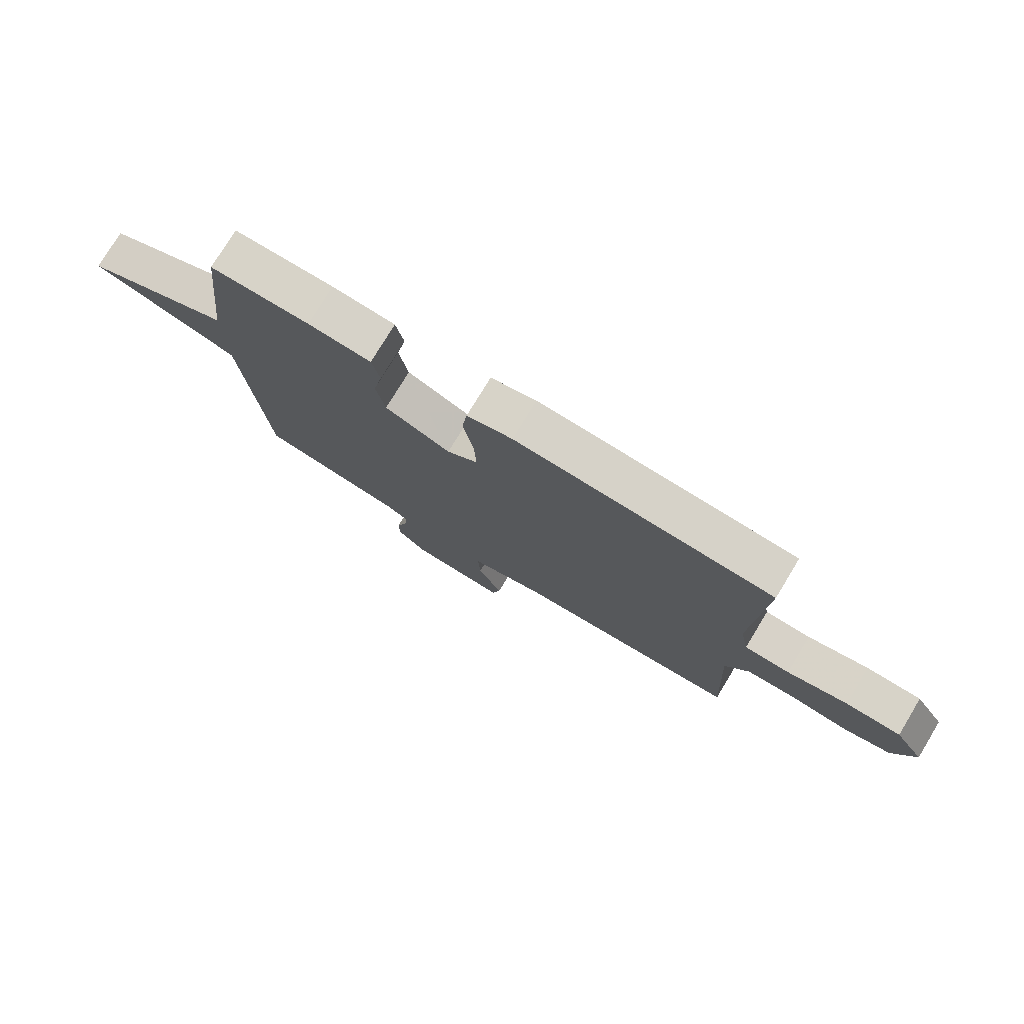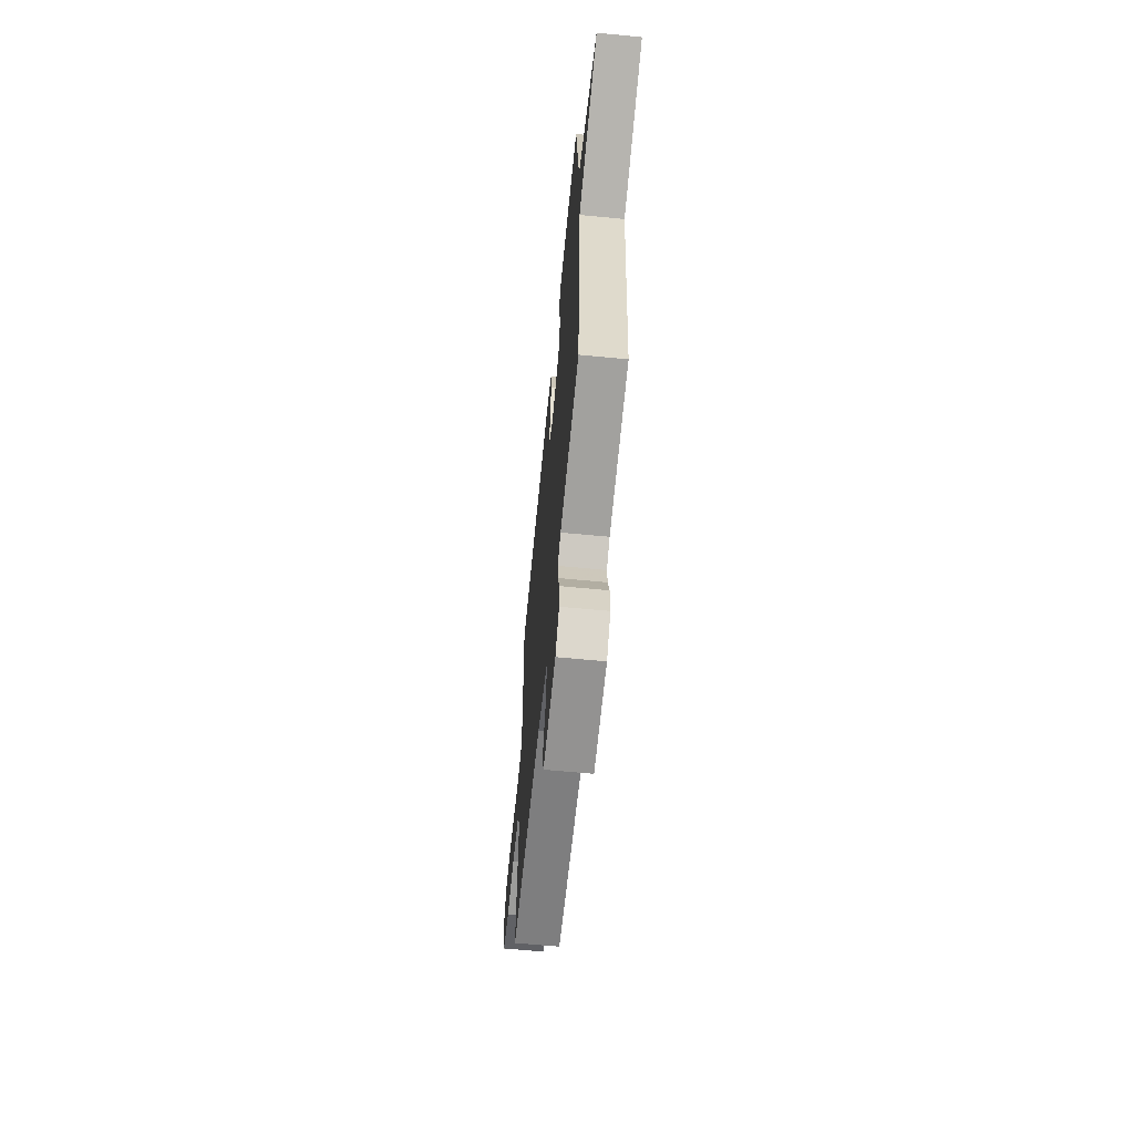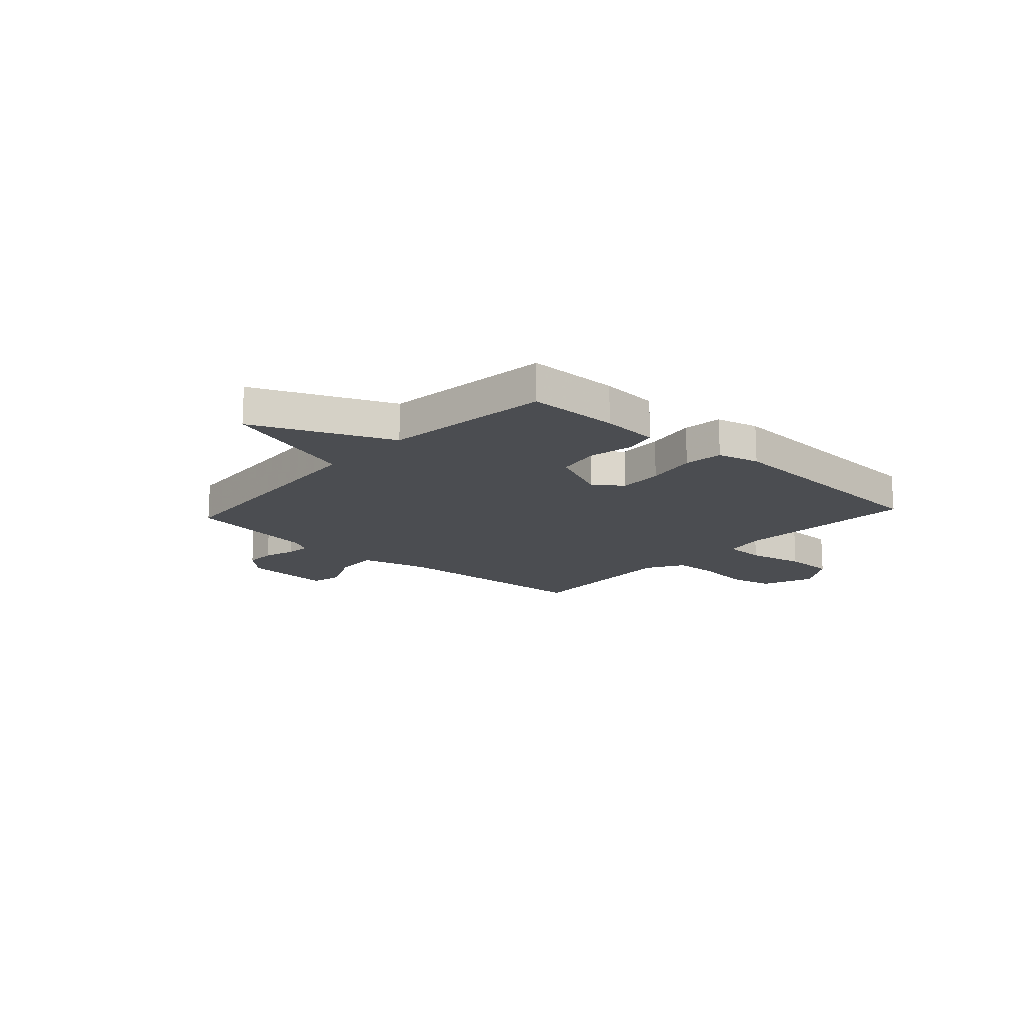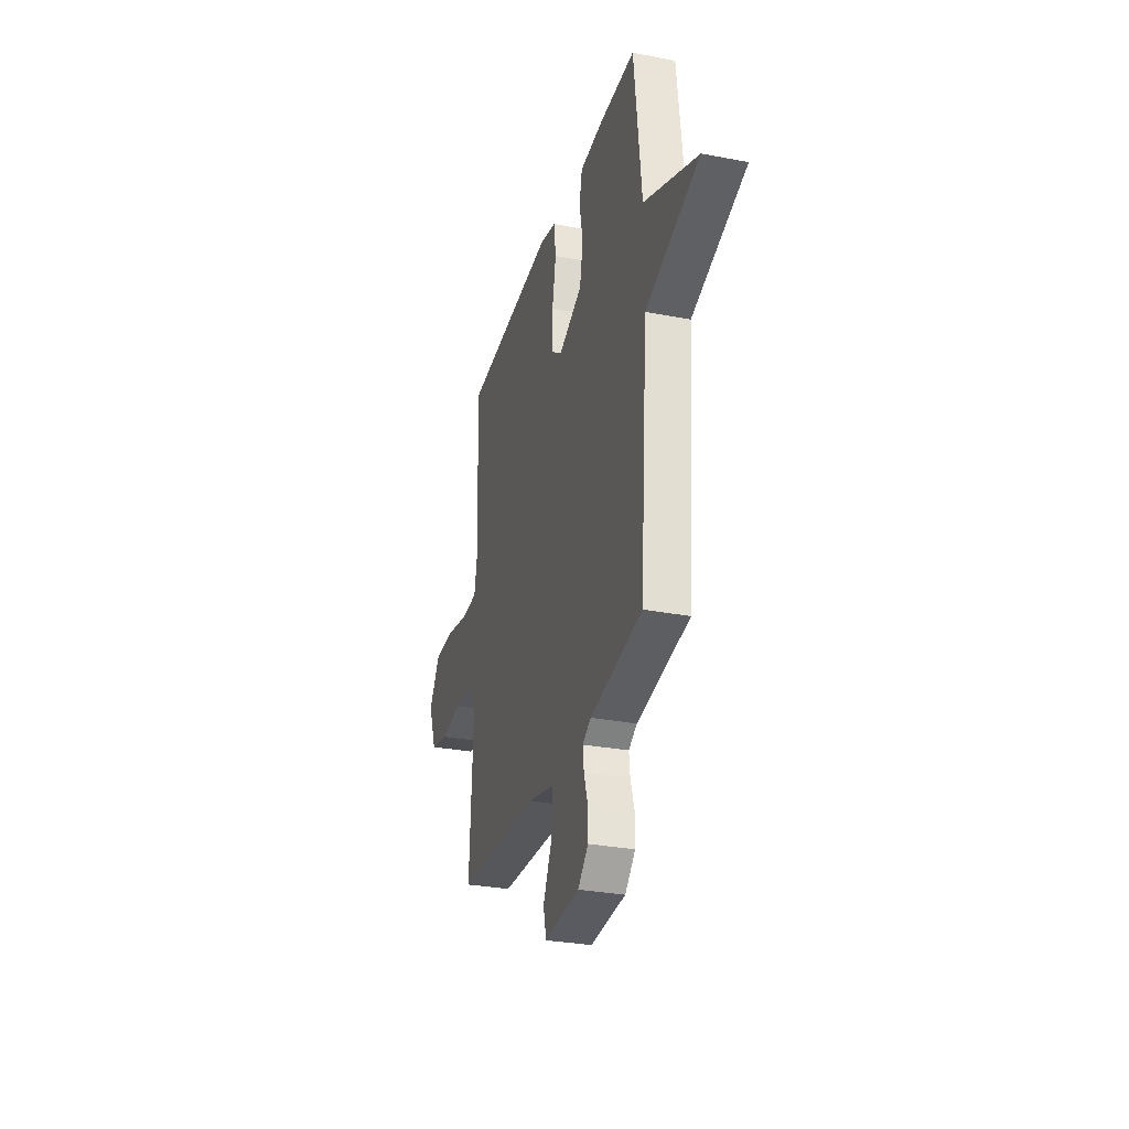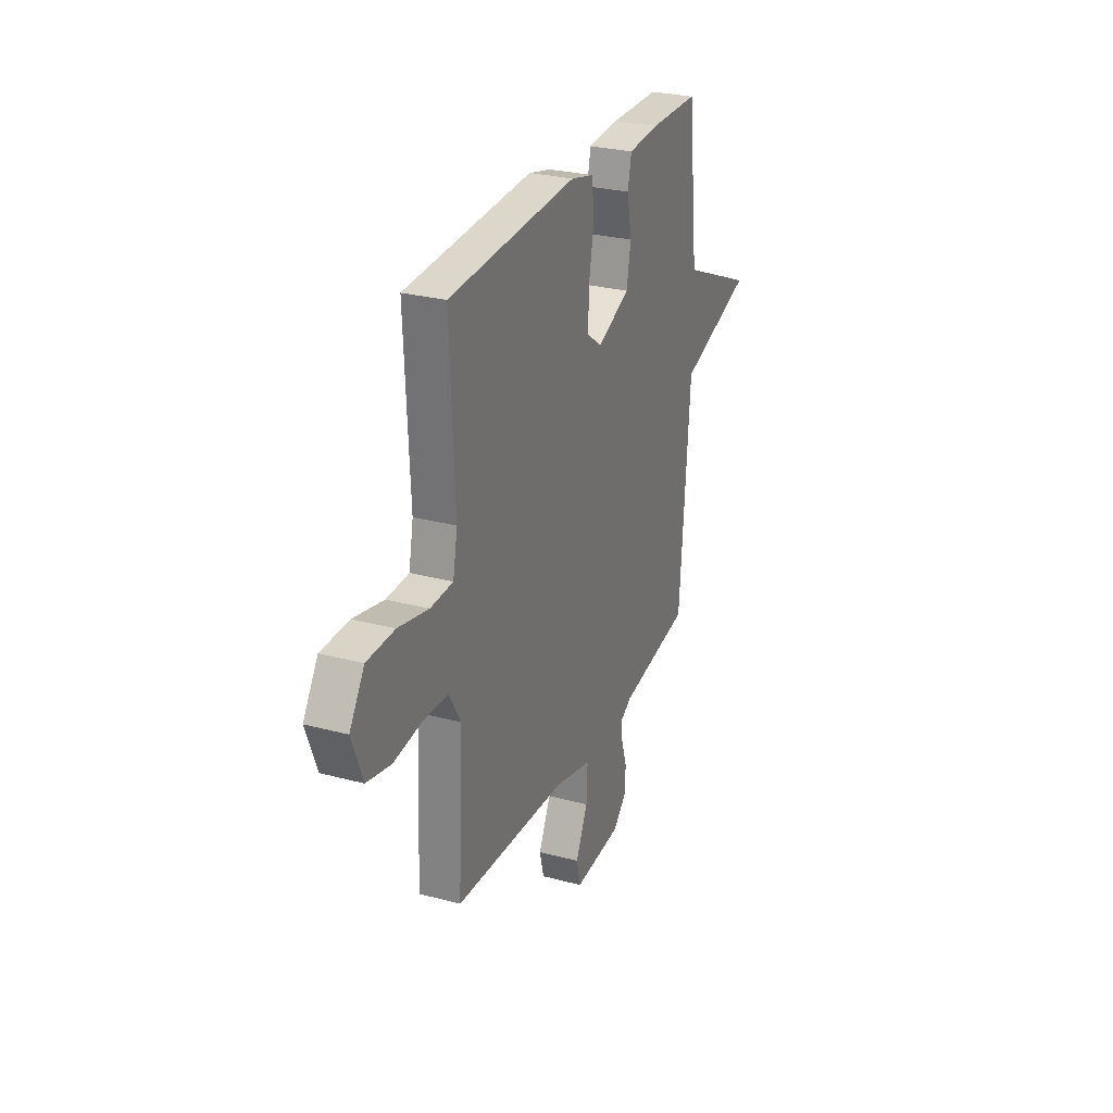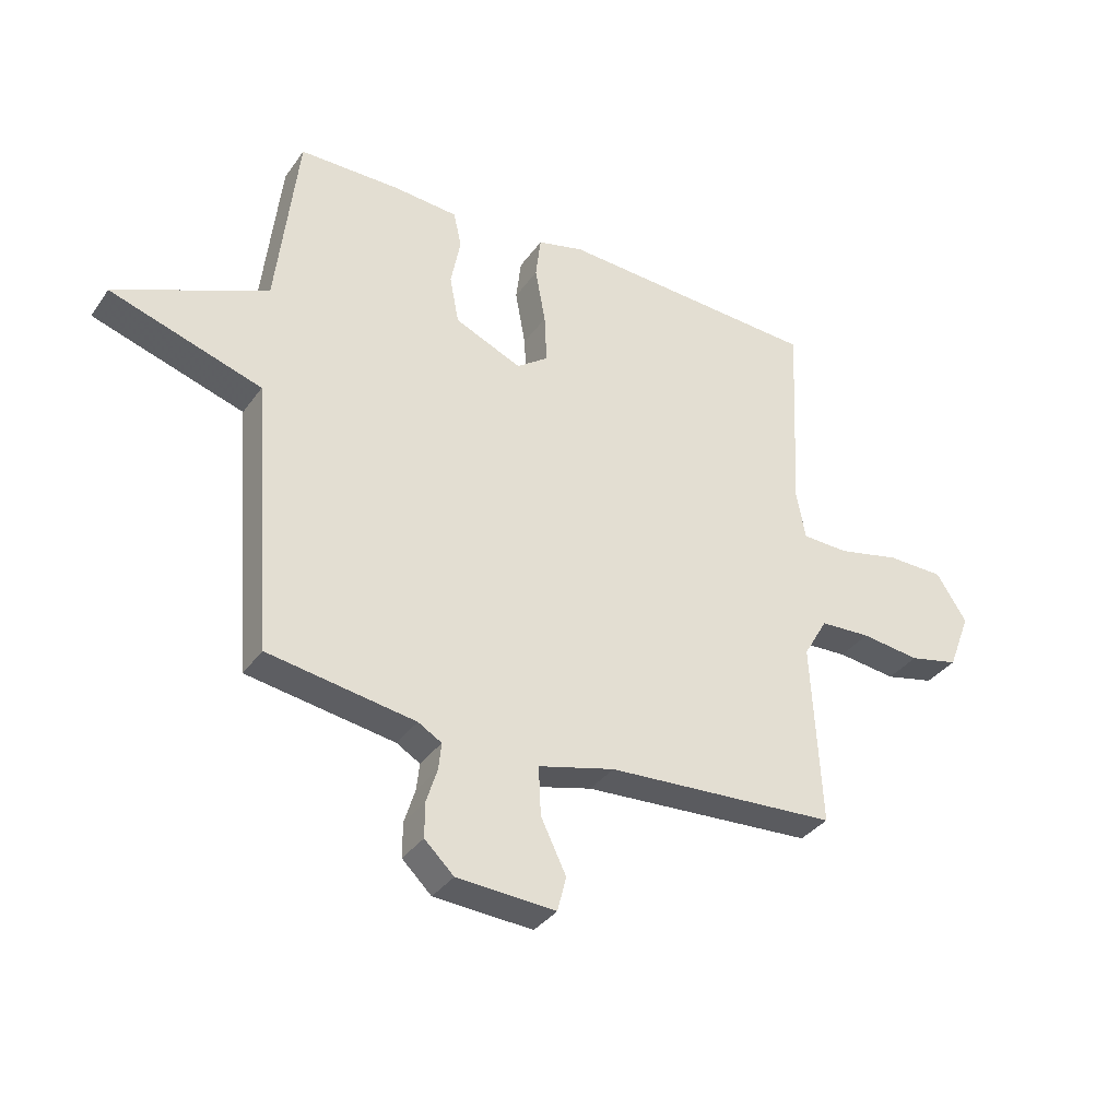
<metadata>
{"format":"obj","ext":"obj","renderer":"f3d","projection":"perspective","resolution":1024,"background":"white","views":[{"elev":76.9,"azim":31.2,"up":"+Z"},{"elev":-62.7,"azim":-95.6,"up":"+Z"},{"elev":-15.8,"azim":-42.3,"up":"+Y"},{"elev":-30.1,"azim":-105.7,"up":"+Z"},{"elev":27.6,"azim":112.2,"up":"+Z"},{"elev":-35.0,"azim":-30.3,"up":"+Z"}]}
</metadata>
<code>
v -0.5 0.07 -0.5
v -0.537 0.07 -0.025
v -0.801 0.07 0.06
v -0.537 0.07 0.175
v -0.5 0.07 0.5
v -0.323 0.07 0.501
v -0.211 0.07 0.492
v -0.197 0.07 0.429
v -0.214 0.07 0.342
v -0.198 0.07 0.259
v -0.081 0.07 0.208
v -0.026 0.07 0.248
v -0.03 0.07 0.334
v -0.048 0.07 0.432
v -0.039 0.07 0.507
v 0.042 0.07 0.527
v 0.5 0.07 0.5
v 0.483 0.07 0.148
v 0.499 0.07 0.065
v 0.58 0.07 0.062
v 0.689 0.07 0.086
v 0.788 0.07 0.084
v 0.841 0.07 0.002
v 0.802 0.07 -0.099
v 0.716 0.07 -0.118
v 0.613 0.07 -0.105
v 0.525 0.07 -0.109
v 0.483 0.07 -0.181
v 0.5 0.07 -0.5
v 0.096 0.07 -0.523
v -0.037 0.07 -0.557
v -0.033 0.07 -0.641
v 0.011 0.07 -0.732
v -0.004 0.07 -0.793
v -0.176 0.07 -0.782
v -0.227 0.07 -0.733
v -0.227 0.07 -0.673
v -0.208 0.07 -0.613
v -0.203 0.07 -0.566
v -0.244 0.07 -0.542
v -0.5 0 -0.5
v -0.537 0 -0.025
v -0.801 0 0.06
v -0.537 0 0.175
v -0.5 0 0.5
v -0.323 0 0.501
v -0.211 0 0.492
v -0.197 0 0.429
v -0.214 0 0.342
v -0.198 0 0.259
v -0.081 0 0.208
v -0.026 0 0.248
v -0.03 0 0.334
v -0.048 0 0.432
v -0.039 0 0.507
v 0.042 0 0.527
v 0.5 0 0.5
v 0.483 0 0.148
v 0.499 0 0.065
v 0.58 0 0.062
v 0.689 0 0.086
v 0.788 0 0.084
v 0.841 0 0.002
v 0.802 0 -0.099
v 0.716 0 -0.118
v 0.613 0 -0.105
v 0.525 0 -0.109
v 0.483 0 -0.181
v 0.5 0 -0.5
v 0.096 0 -0.523
v -0.037 0 -0.557
v -0.033 0 -0.641
v 0.011 0 -0.732
v -0.004 0 -0.793
v -0.176 0 -0.782
v -0.227 0 -0.733
v -0.227 0 -0.673
v -0.208 0 -0.613
v -0.203 0 -0.566
v -0.244 0 -0.542
f 36 37 38
f 35 36 38
f 34 35 38
f 33 34 38
f 32 33 38
f 31 32 38 39
f 30 31 39 40
f 40 1 2
f 30 40 2
f 29 30 2
f 28 29 2
f 24 25 26
f 23 24 26
f 22 23 26
f 21 22 26
f 20 21 26
f 19 20 26 27
f 2 3 4
f 28 2 4
f 27 28 4
f 19 27 4
f 18 19 4
f 16 17 18
f 15 16 18
f 14 15 18
f 13 14 18
f 7 8 9
f 6 7 9
f 5 6 9
f 4 5 9
f 4 9 10
f 12 13 18
f 11 12 18
f 11 18 4
f 4 10 11
f 78 77 76
f 78 76 75
f 78 75 74
f 78 74 73
f 78 73 72
f 79 78 72 71
f 80 79 71 70
f 42 41 80
f 42 80 70
f 42 70 69
f 42 69 68
f 66 65 64
f 66 64 63
f 66 63 62
f 66 62 61
f 66 61 60
f 67 66 60 59
f 44 43 42
f 44 42 68
f 44 68 67
f 44 67 59
f 44 59 58
f 58 57 56
f 58 56 55
f 58 55 54
f 58 54 53
f 49 48 47
f 49 47 46
f 49 46 45
f 49 45 44
f 50 49 44
f 58 53 52
f 58 52 51
f 44 58 51
f 51 50 44
f 1 41 42 2
f 2 42 43 3
f 3 43 44 4
f 4 44 45 5
f 5 45 46 6
f 6 46 47 7
f 7 47 48 8
f 8 48 49 9
f 9 49 50 10
f 10 50 51 11
f 11 51 52 12
f 12 52 53 13
f 13 53 54 14
f 14 54 55 15
f 15 55 56 16
f 16 56 57 17
f 17 57 58 18
f 18 58 59 19
f 19 59 60 20
f 20 60 61 21
f 21 61 62 22
f 22 62 63 23
f 23 63 64 24
f 24 64 65 25
f 25 65 66 26
f 26 66 67 27
f 27 67 68 28
f 28 68 69 29
f 29 69 70 30
f 30 70 71 31
f 31 71 72 32
f 32 72 73 33
f 33 73 74 34
f 34 74 75 35
f 35 75 76 36
f 36 76 77 37
f 37 77 78 38
f 38 78 79 39
f 39 79 80 40
f 40 80 41 1

</code>
